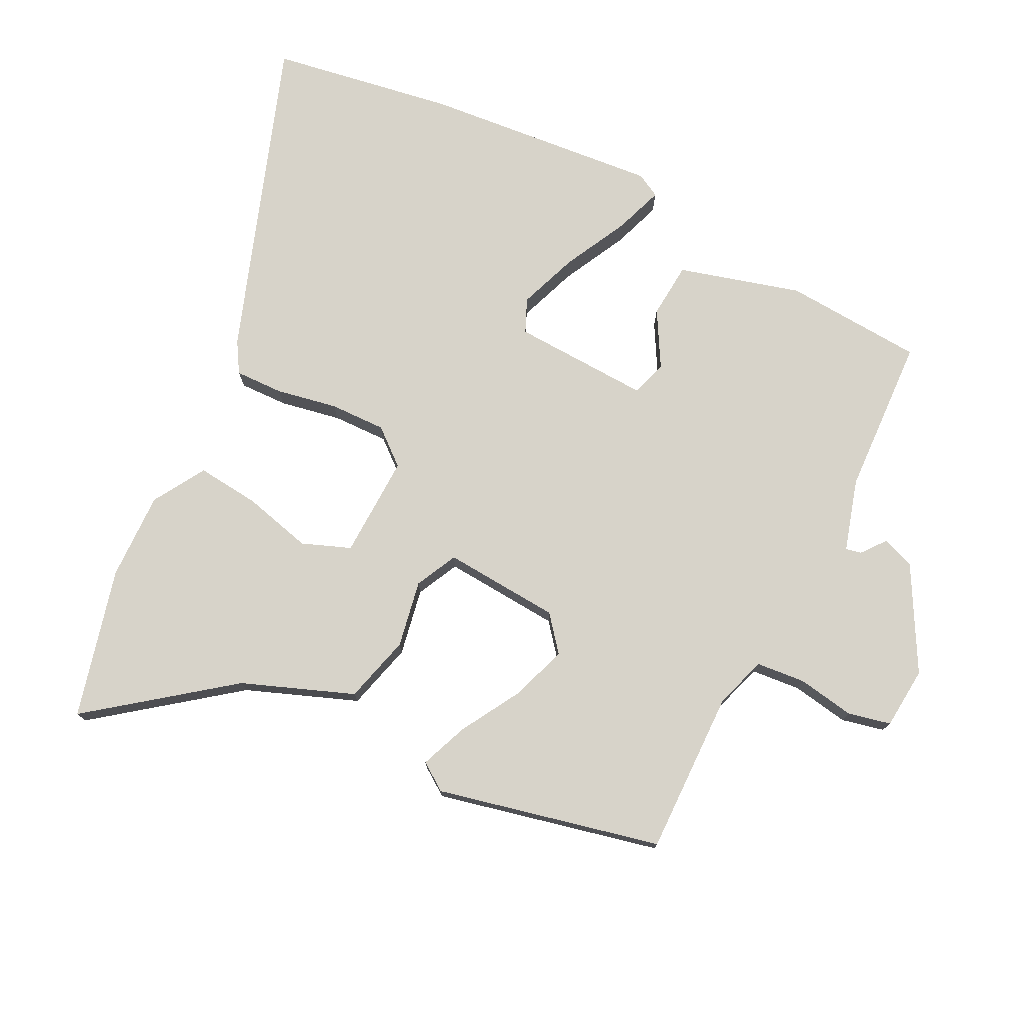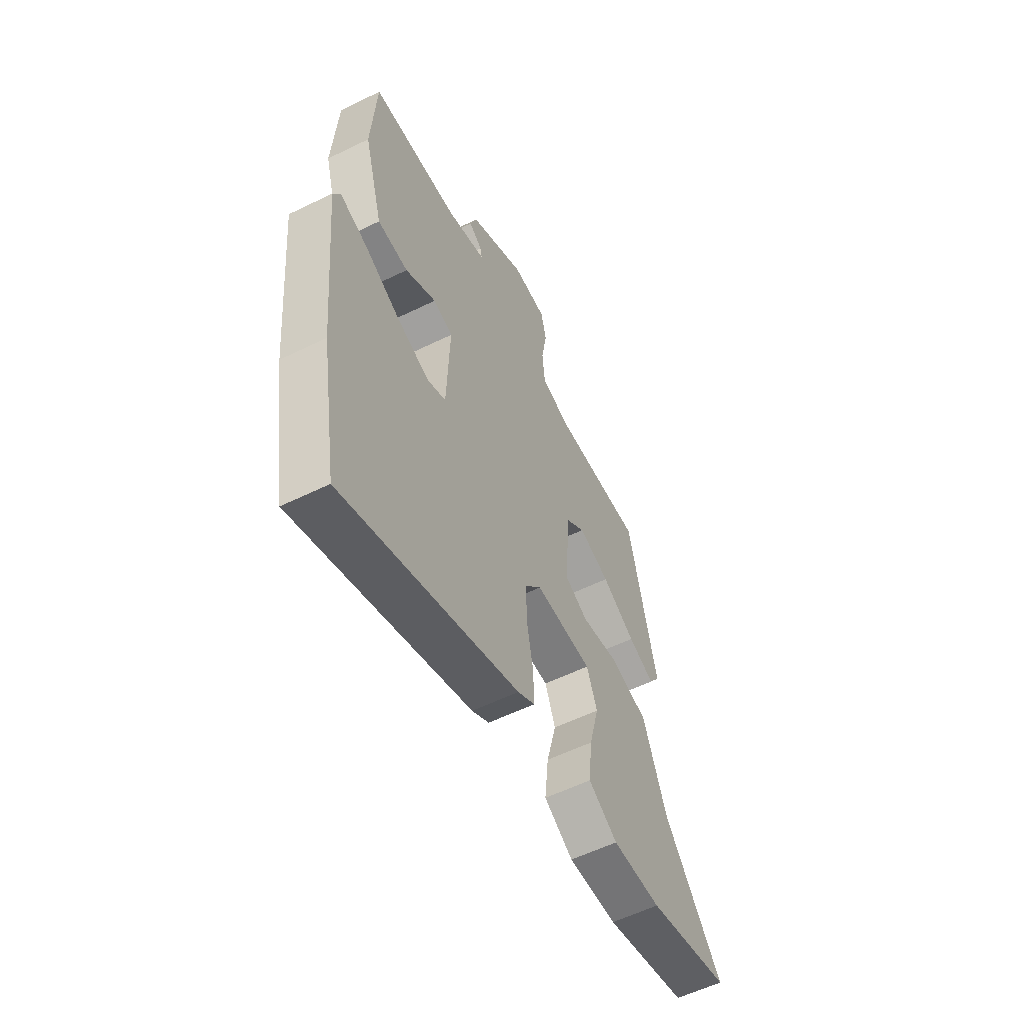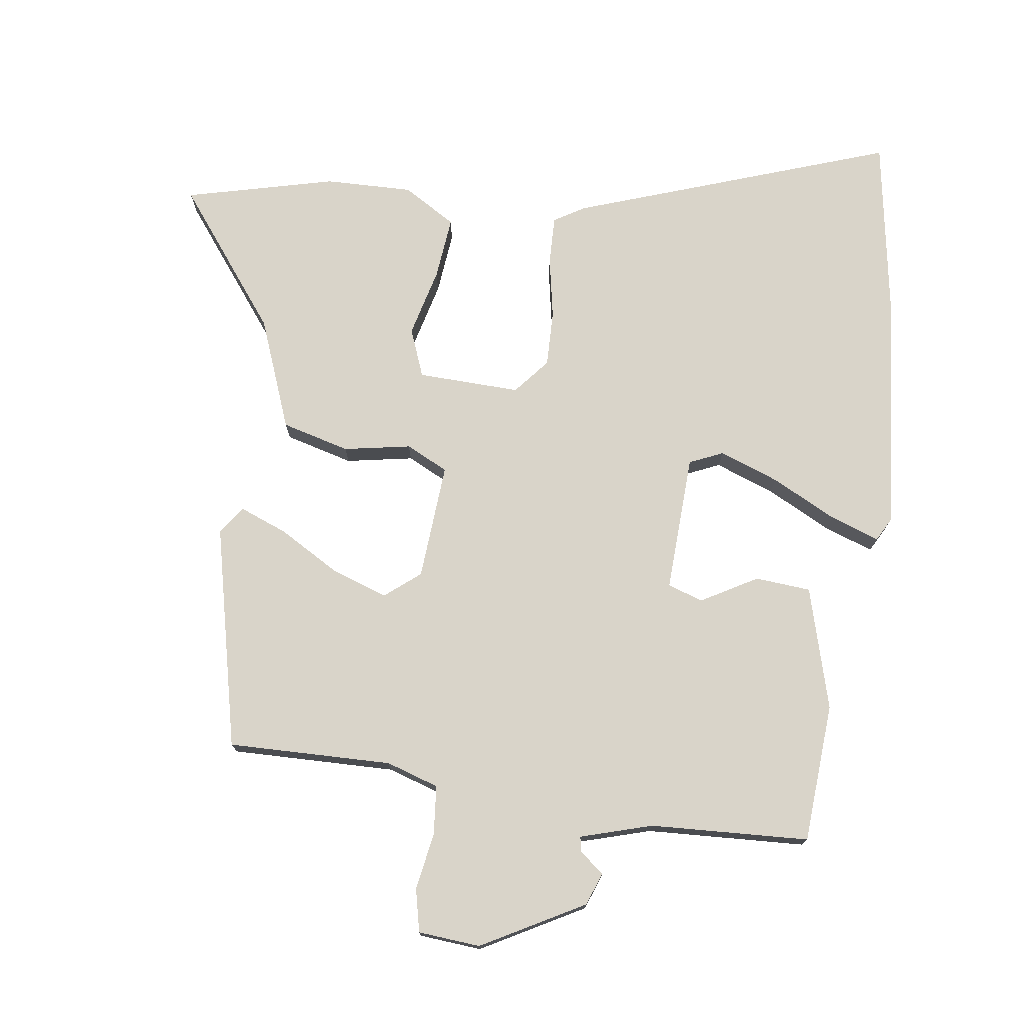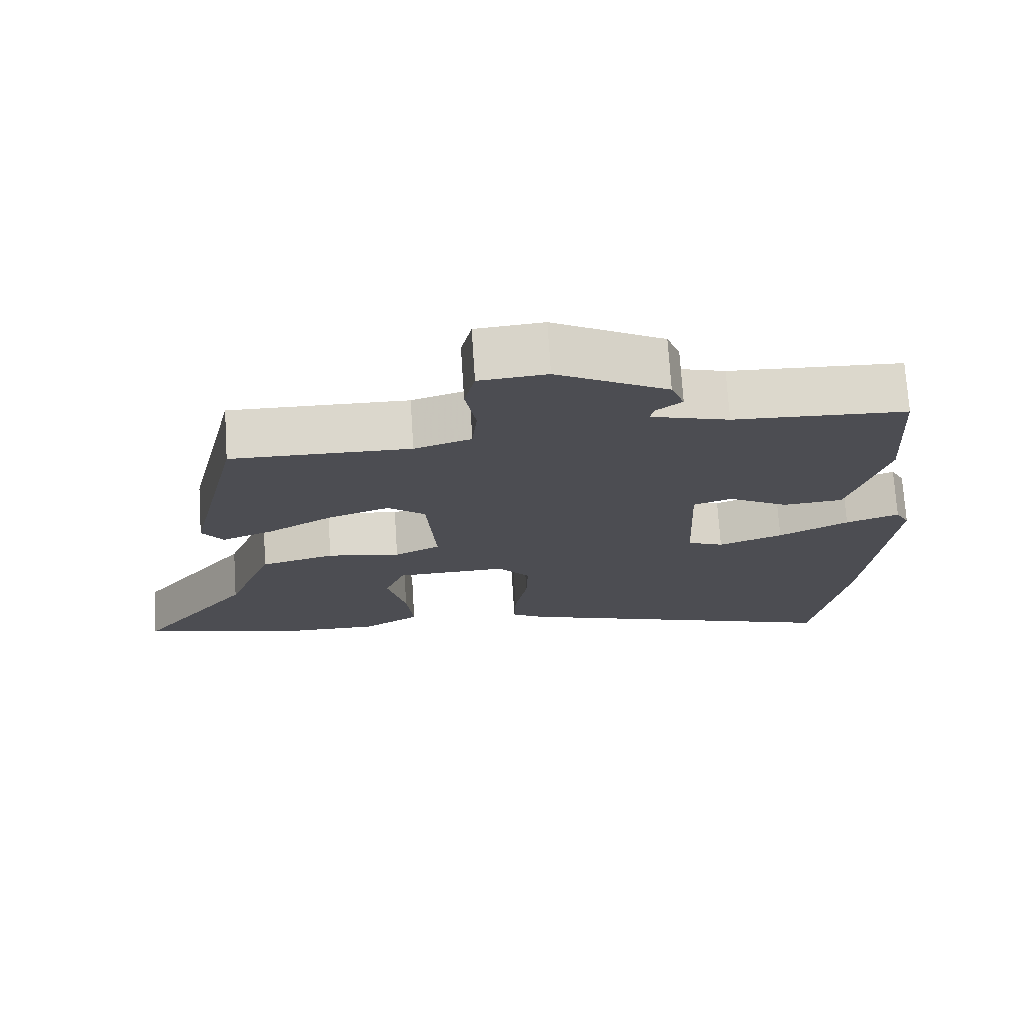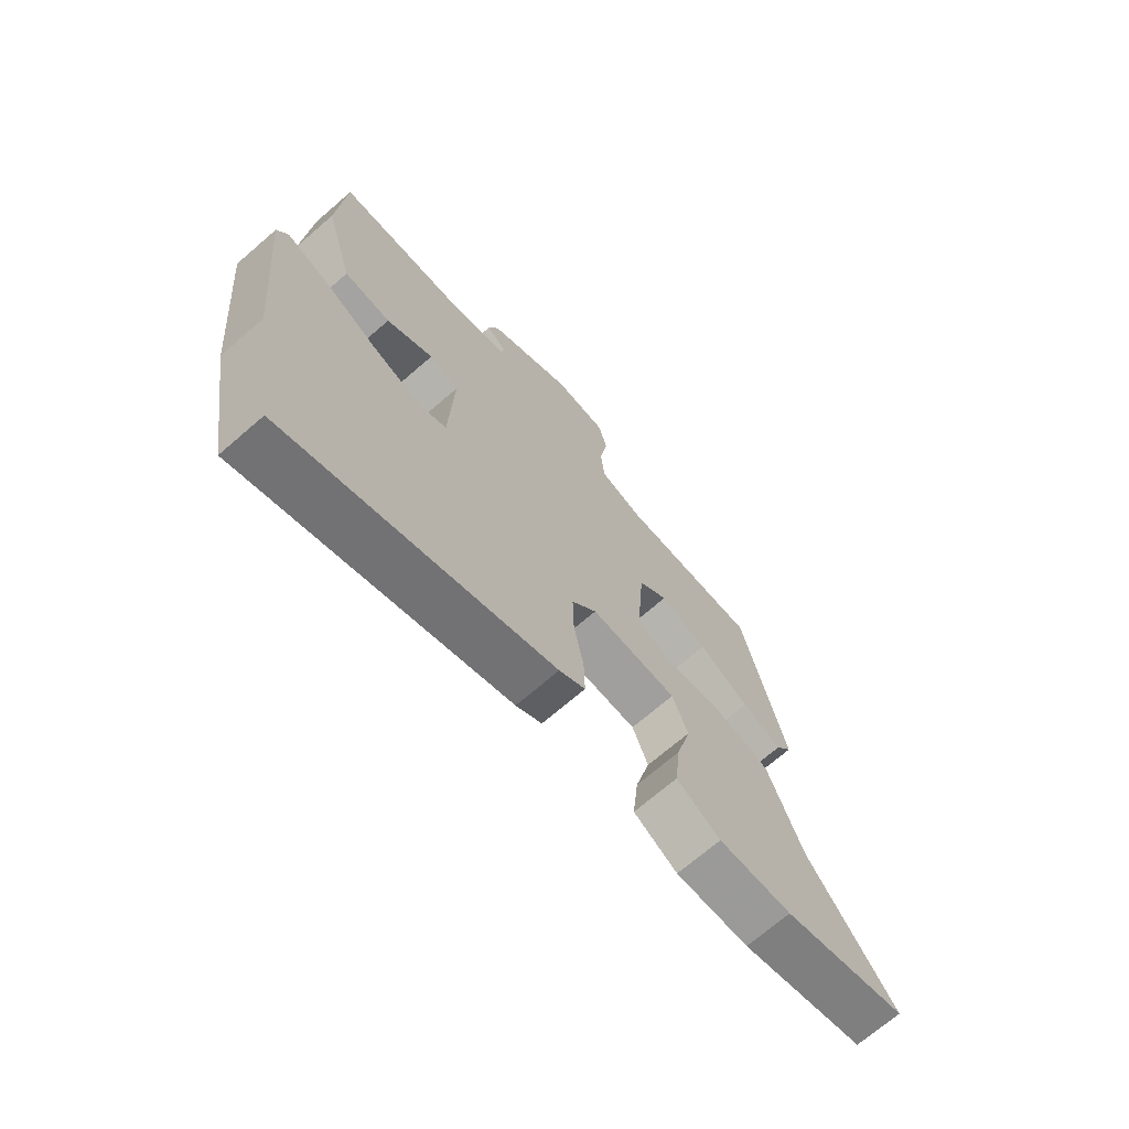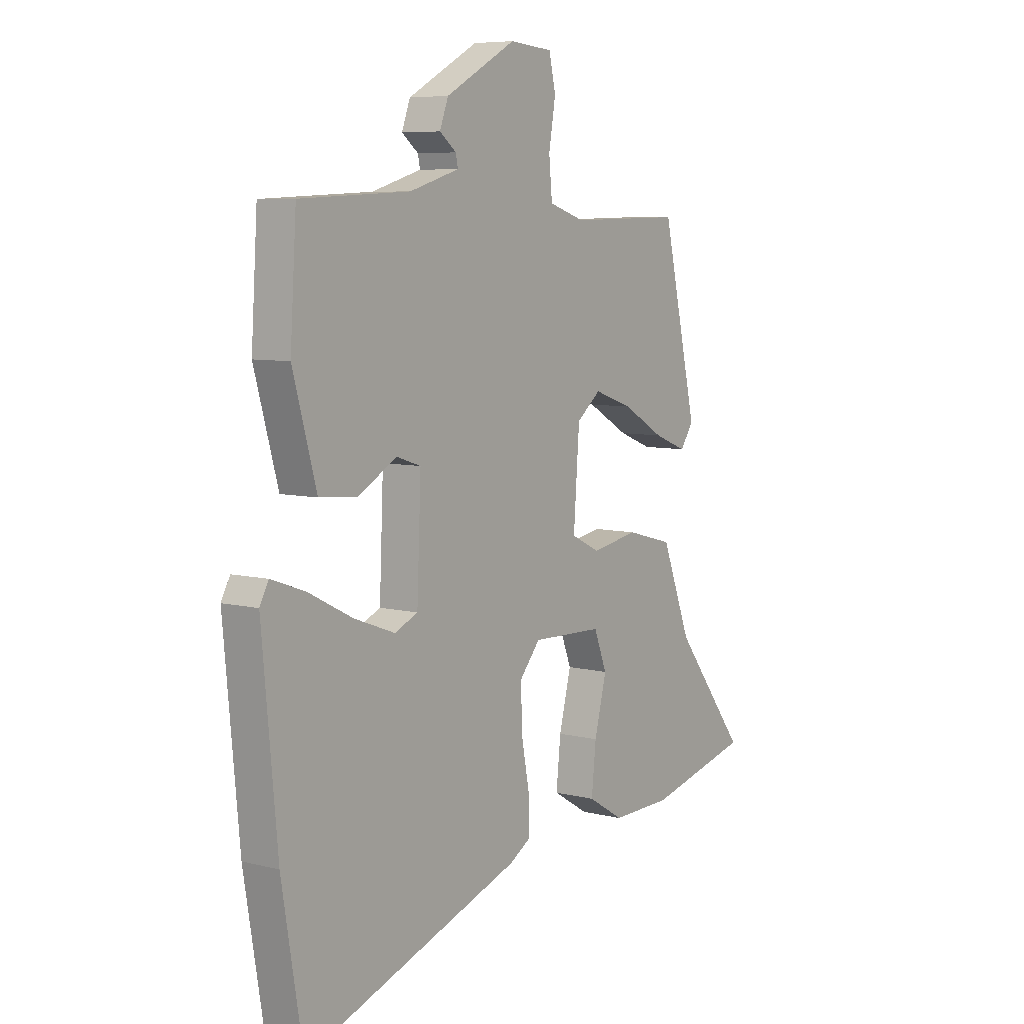
<metadata>
{"format":"obj","ext":"obj","renderer":"f3d","projection":"perspective","resolution":1024,"background":"white","views":[{"elev":76.1,"azim":-63.4,"up":"+Y"},{"elev":-57.3,"azim":117.0,"up":"+Z"},{"elev":74.9,"azim":7.9,"up":"+Y"},{"elev":73.4,"azim":-3.7,"up":"+Z"},{"elev":-70.1,"azim":130.9,"up":"+Z"},{"elev":7.1,"azim":126.0,"up":"+Z"}]}
</metadata>
<code>
v 0.466 0.07 0.5
v 0.48 0.07 0.284
v 0.427 0.07 0.095
v 0.341 0.07 0.088
v 0.255 0.07 0.137
v 0.2 0.07 0.119
v 0.209 0.07 -0.094
v 0.261 0.07 -0.117
v 0.353 0.07 -0.083
v 0.453 0.07 -0.032
v 0.529 0.07 -0.005
v 0.549 0.07 -0.042
v 0.515 0.07 -0.408
v 0.468 0.07 -0.692
v -0.023 0.07 -0.52
v -0.071 0.07 -0.491
v -0.069 0.07 -0.416
v -0.051 0.07 -0.321
v -0.049 0.07 -0.234
v -0.095 0.07 -0.179
v -0.254 0.07 -0.184
v -0.283 0.07 -0.259
v -0.256 0.07 -0.366
v -0.246 0.07 -0.463
v -0.327 0.07 -0.512
v -0.463 0.07 -0.509
v -0.695 0.07 -0.451
v -0.532 0.07 -0.238
v -0.466 0.07 -0.066
v -0.361 0.07 -0.038
v -0.257 0.07 -0.057
v -0.192 0.07 -0.025
v -0.205 0.07 0.156
v -0.259 0.07 0.2
v -0.346 0.07 0.17
v -0.439 0.07 0.116
v -0.513 0.07 0.087
v -0.543 0.07 0.13
v -0.464 0.07 0.476
v -0.21 0.07 0.471
v -0.129 0.07 0.497
v -0.122 0.07 0.573
v -0.137 0.07 0.662
v -0.122 0.07 0.728
v -0.026 0.07 0.736
v 0.132 0.07 0.649
v 0.151 0.07 0.598
v 0.114 0.07 0.569
v 0.109 0.07 0.545
v 0.22 0.07 0.512
v 0.466 0 0.5
v 0.48 0 0.284
v 0.427 0 0.095
v 0.341 0 0.088
v 0.255 0 0.137
v 0.2 0 0.119
v 0.209 0 -0.094
v 0.261 0 -0.117
v 0.353 0 -0.083
v 0.453 0 -0.032
v 0.529 0 -0.005
v 0.549 0 -0.042
v 0.515 0 -0.408
v 0.468 0 -0.692
v -0.023 0 -0.52
v -0.071 0 -0.491
v -0.069 0 -0.416
v -0.051 0 -0.321
v -0.049 0 -0.234
v -0.095 0 -0.179
v -0.254 0 -0.184
v -0.283 0 -0.259
v -0.256 0 -0.366
v -0.246 0 -0.463
v -0.327 0 -0.512
v -0.463 0 -0.509
v -0.695 0 -0.451
v -0.532 0 -0.238
v -0.466 0 -0.066
v -0.361 0 -0.038
v -0.257 0 -0.057
v -0.192 0 -0.025
v -0.205 0 0.156
v -0.259 0 0.2
v -0.346 0 0.17
v -0.439 0 0.116
v -0.513 0 0.087
v -0.543 0 0.13
v -0.464 0 0.476
v -0.21 0 0.471
v -0.129 0 0.497
v -0.122 0 0.573
v -0.137 0 0.662
v -0.122 0 0.728
v -0.026 0 0.736
v 0.132 0 0.649
v 0.151 0 0.598
v 0.114 0 0.569
v 0.109 0 0.545
v 0.22 0 0.512
f 46 47 48
f 45 46 48
f 44 45 48
f 43 44 48
f 42 43 48
f 41 42 48 49
f 40 41 49 50
f 38 39 40
f 37 38 40
f 36 37 40
f 35 36 40
f 40 50 1
f 35 40 1
f 34 35 1
f 28 29 30 31
f 28 31 32
f 26 27 28
f 25 26 28
f 24 25 28
f 23 24 28
f 22 23 28
f 21 22 28
f 21 28 32
f 20 21 32
f 19 20 32 33
f 16 17 18
f 15 16 18
f 14 15 18
f 13 14 18
f 12 13 18
f 11 12 18
f 10 11 18
f 9 10 18
f 8 9 18 19
f 7 8 19
f 6 7 19 33
f 3 4 5
f 2 3 5
f 1 2 5
f 6 33 34
f 5 6 34
f 1 5 34
f 98 97 96
f 98 96 95
f 98 95 94
f 98 94 93
f 98 93 92
f 99 98 92 91
f 100 99 91 90
f 90 89 88
f 90 88 87
f 90 87 86
f 90 86 85
f 51 100 90
f 51 90 85
f 51 85 84
f 81 80 79 78
f 82 81 78
f 78 77 76
f 78 76 75
f 78 75 74
f 78 74 73
f 78 73 72
f 78 72 71
f 82 78 71
f 82 71 70
f 83 82 70 69
f 68 67 66
f 68 66 65
f 68 65 64
f 68 64 63
f 68 63 62
f 68 62 61
f 68 61 60
f 68 60 59
f 69 68 59 58
f 69 58 57
f 83 69 57 56
f 55 54 53
f 55 53 52
f 55 52 51
f 84 83 56
f 84 56 55
f 84 55 51
f 1 51 52 2
f 2 52 53 3
f 3 53 54 4
f 4 54 55 5
f 5 55 56 6
f 6 56 57 7
f 7 57 58 8
f 8 58 59 9
f 9 59 60 10
f 10 60 61 11
f 11 61 62 12
f 12 62 63 13
f 13 63 64 14
f 14 64 65 15
f 15 65 66 16
f 16 66 67 17
f 17 67 68 18
f 18 68 69 19
f 19 69 70 20
f 20 70 71 21
f 21 71 72 22
f 22 72 73 23
f 23 73 74 24
f 24 74 75 25
f 25 75 76 26
f 26 76 77 27
f 27 77 78 28
f 28 78 79 29
f 29 79 80 30
f 30 80 81 31
f 31 81 82 32
f 32 82 83 33
f 33 83 84 34
f 34 84 85 35
f 35 85 86 36
f 36 86 87 37
f 37 87 88 38
f 38 88 89 39
f 39 89 90 40
f 40 90 91 41
f 41 91 92 42
f 42 92 93 43
f 43 93 94 44
f 44 94 95 45
f 45 95 96 46
f 46 96 97 47
f 47 97 98 48
f 48 98 99 49
f 49 99 100 50
f 50 100 51 1

</code>
